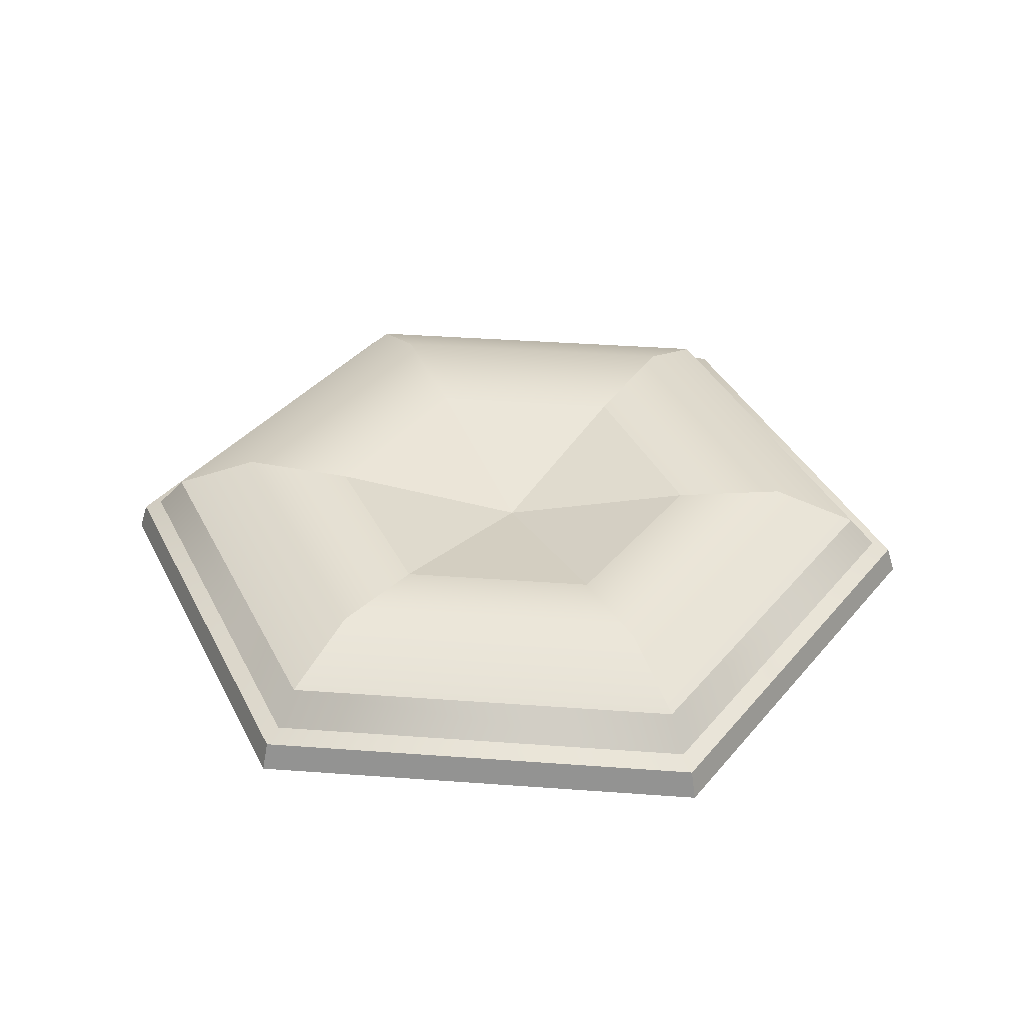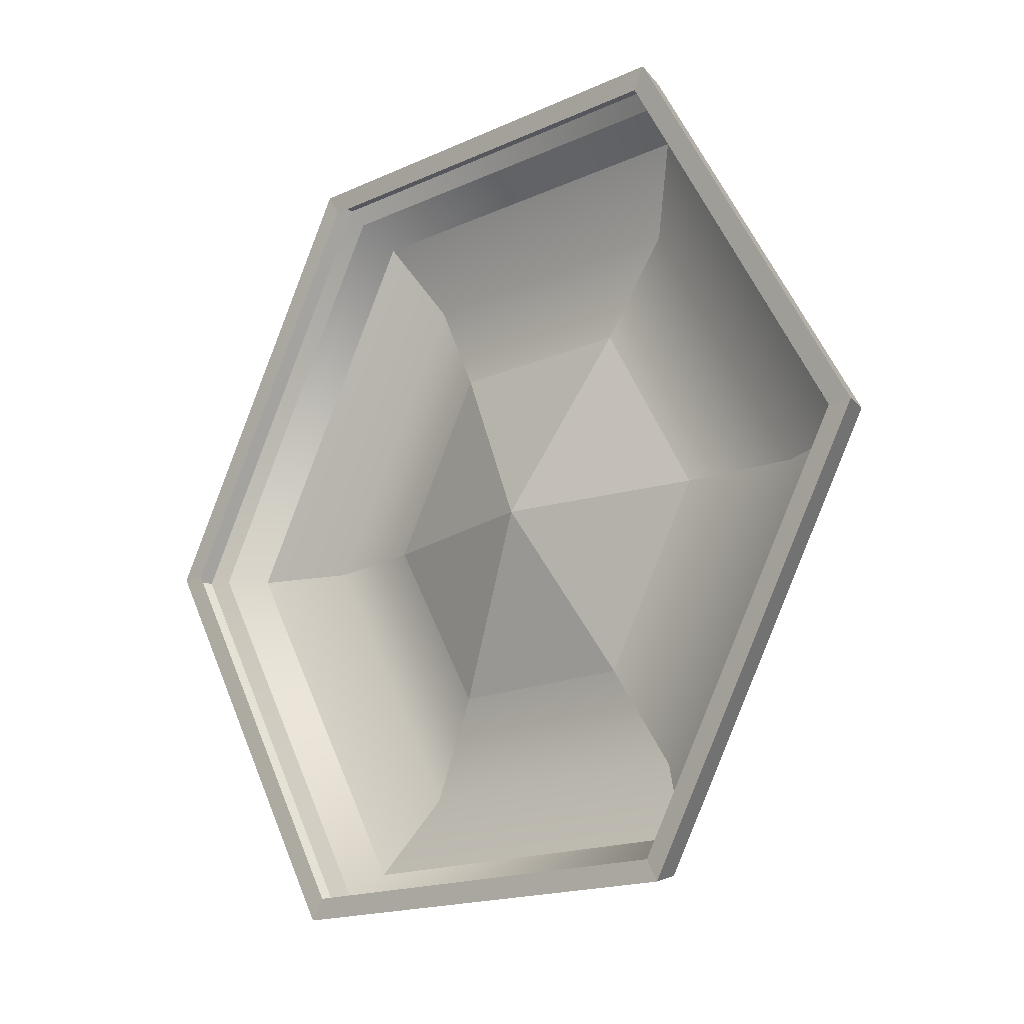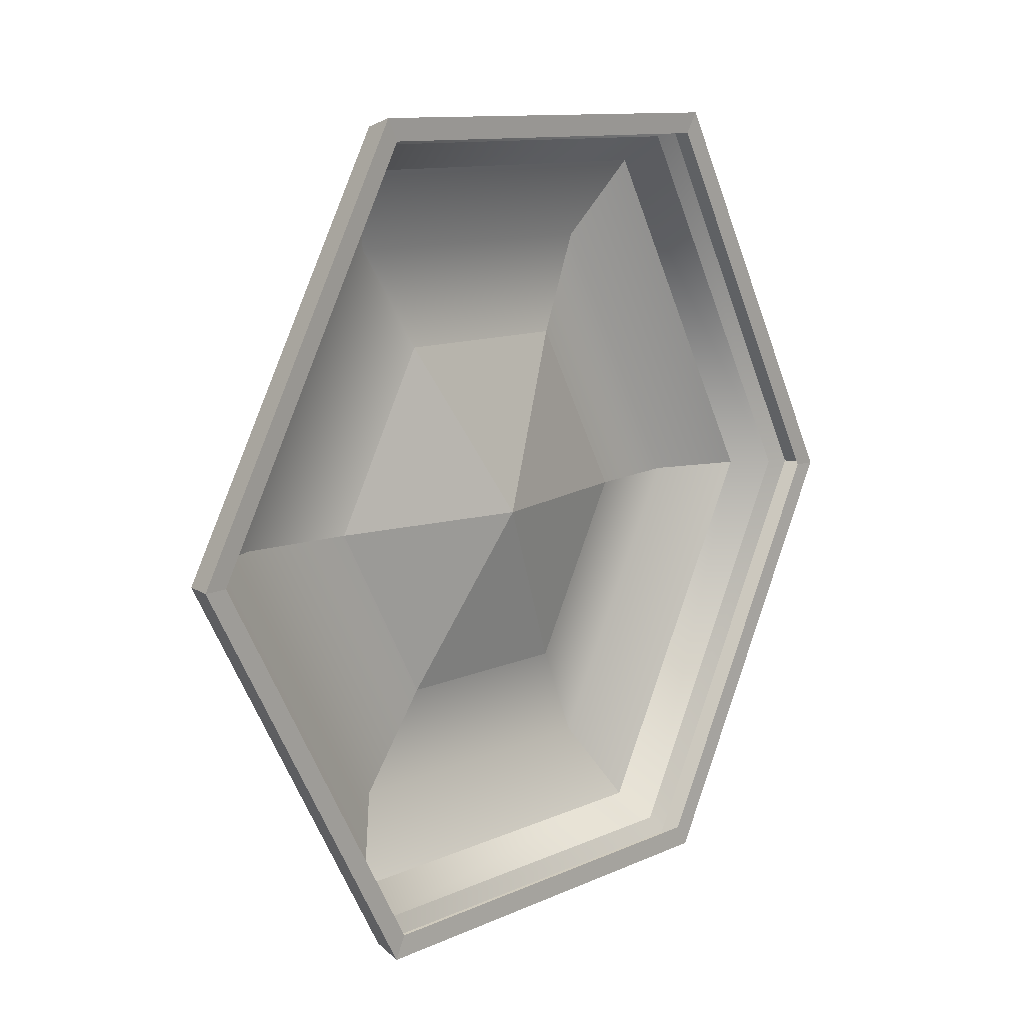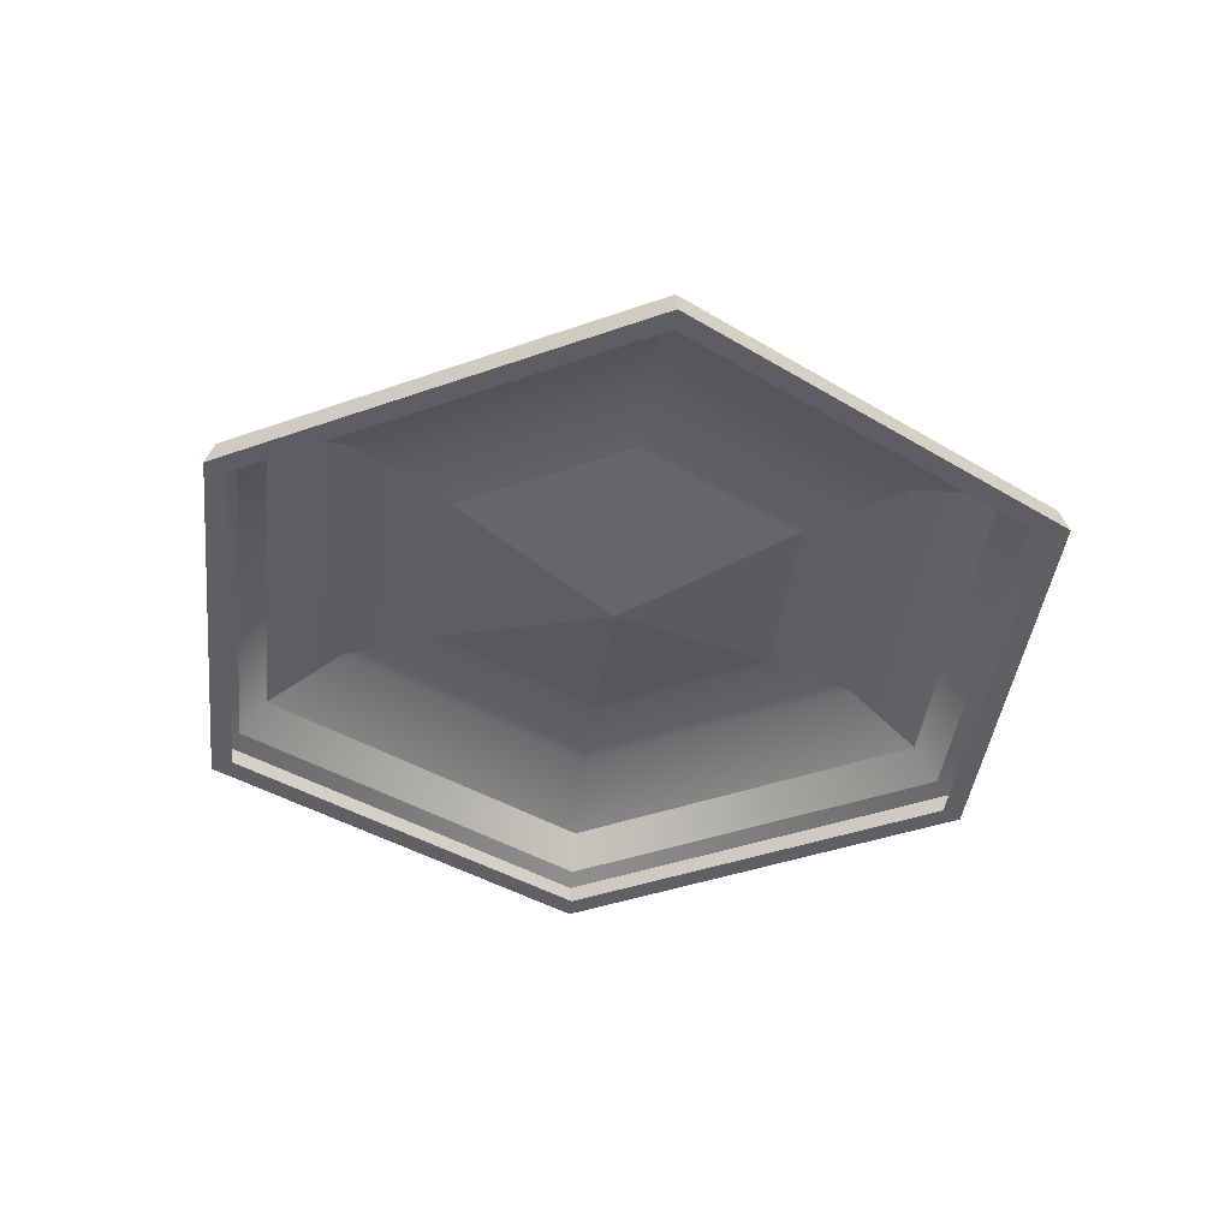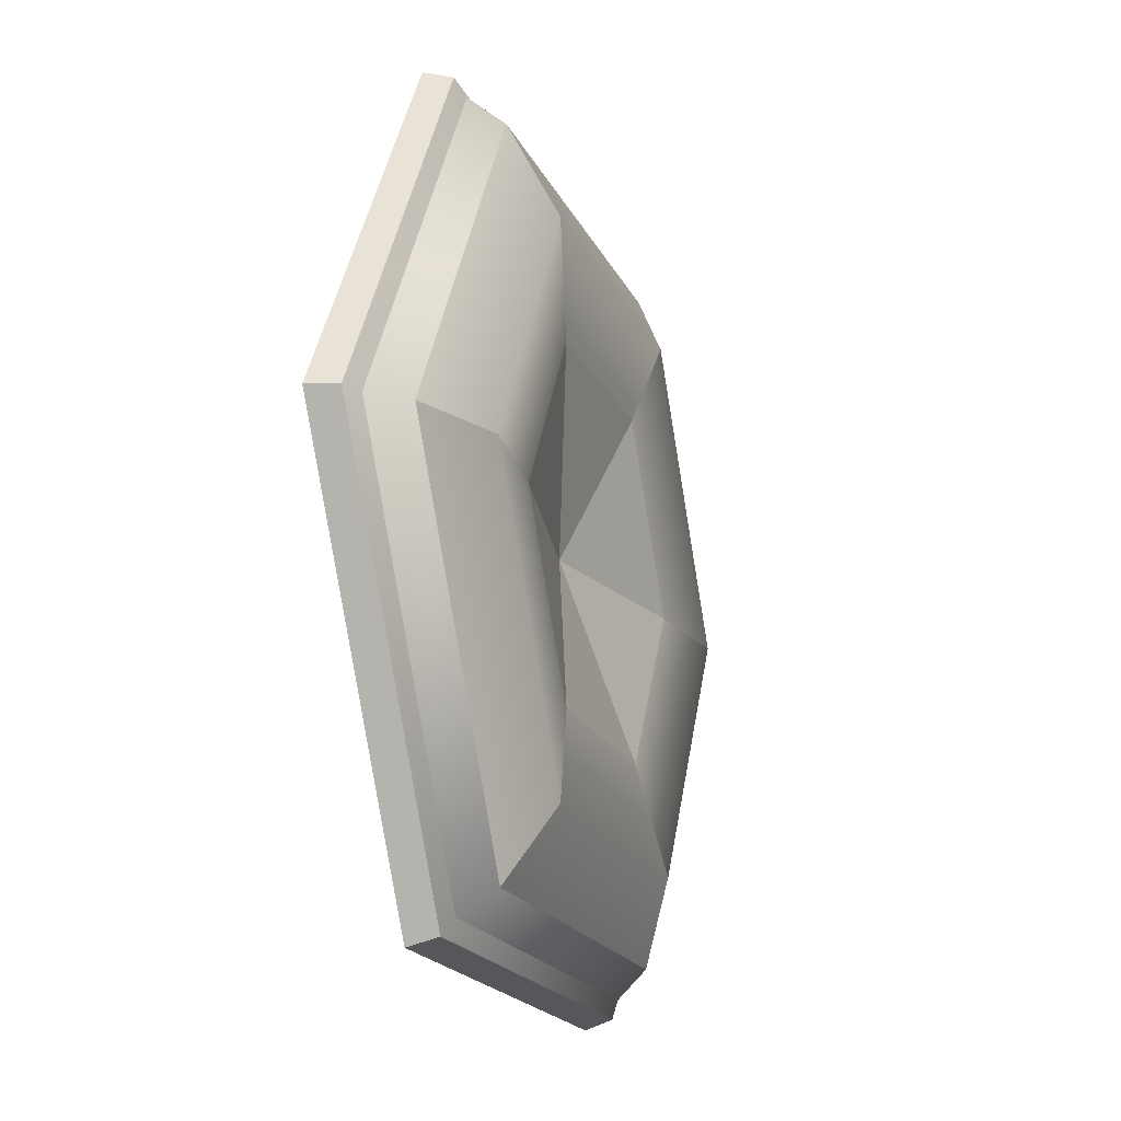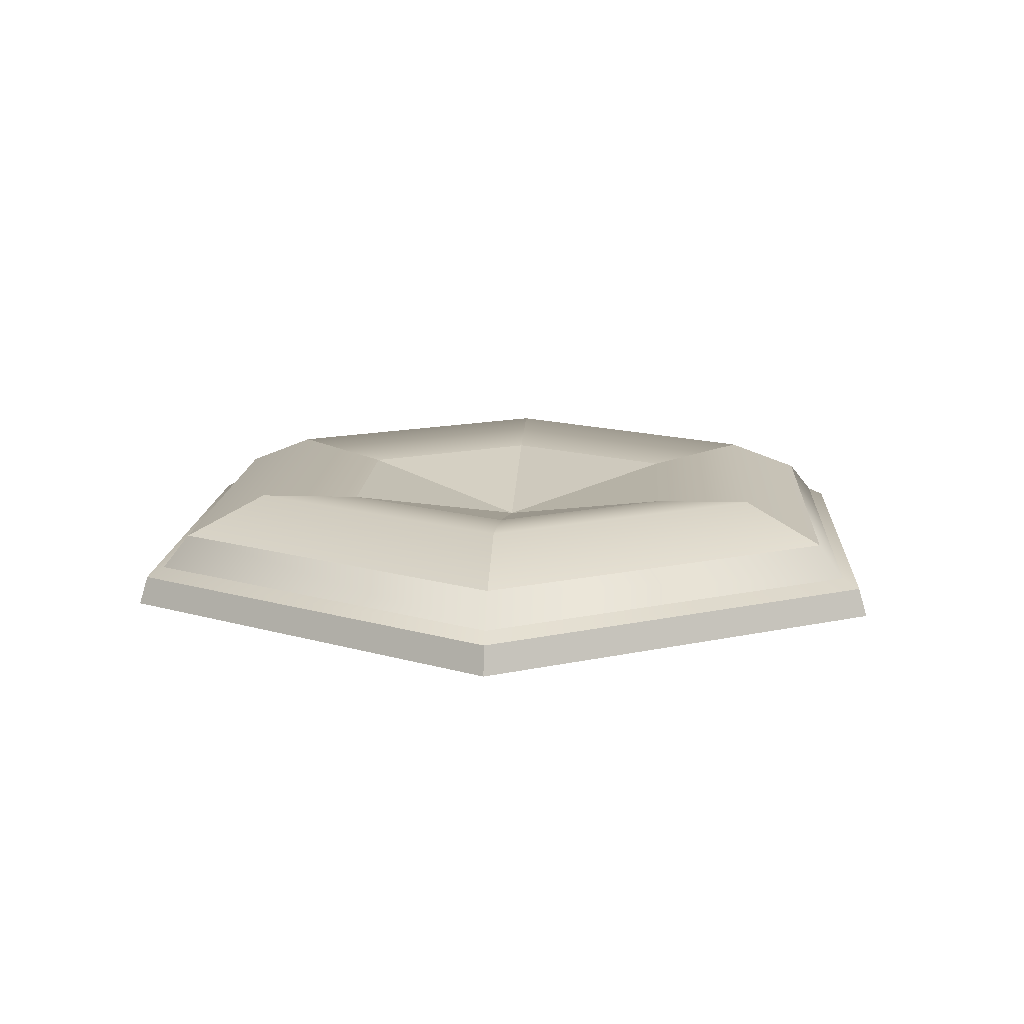
<metadata>
{"format":"obj","ext":"obj","renderer":"f3d","projection":"perspective","resolution":1024,"background":"white","views":[{"elev":38.2,"azim":5.3,"up":"+Y"},{"elev":-16.1,"azim":43.9,"up":"+Z"},{"elev":10.6,"azim":-48.9,"up":"+Z"},{"elev":-40.6,"azim":-156.5,"up":"+Y"},{"elev":-19.1,"azim":108.9,"up":"+Z"},{"elev":13.8,"azim":93.5,"up":"+Y"}]}
</metadata>
<code>
g default
v -1.227 0.0034 -1.44
v -1.442 0.0034 -1.44
v -1.549 0.0034 -1.253
v -1.442 0.0034 -1.067
v -1.227 0.0034 -1.067
v -1.119 0.0034 -1.253
v -1.257 0.0557 -1.387
v -1.411 0.0557 -1.387
v -1.489 0.0557 -1.253
v -1.411 0.0557 -1.12
v -1.257 0.0557 -1.12
v -1.18 0.0557 -1.253
v -1.285 0.04894 -1.339
v -1.384 0.04894 -1.339
v -1.433 0.04894 -1.253
v -1.384 0.04894 -1.168
v -1.285 0.04894 -1.168
v -1.235 0.04894 -1.253
v -1.334 0.02874 -1.253
v -1.221 0.002833 -1.45
v -1.448 0.002833 -1.45
v -1.445 0.01713 -1.446
v -1.223 0.01713 -1.446
v -1.561 0.002833 -1.253
v -1.556 0.01713 -1.253
v -1.448 0.002833 -1.057
v -1.445 0.01713 -1.061
v -1.221 0.002833 -1.057
v -1.223 0.01713 -1.061
v -1.107 0.002833 -1.253
v -1.112 0.01713 -1.253
v -1.533 0.03773 -1.253
v -1.547 0.02157 -1.253
v -1.433 0.03773 -1.425
v -1.44 0.02157 -1.438
v -1.235 0.03773 -1.425
v -1.228 0.02157 -1.438
v -1.136 0.03773 -1.253
v -1.121 0.02157 -1.253
v -1.235 0.03773 -1.082
v -1.228 0.02157 -1.069
v -1.433 0.03773 -1.082
v -1.44 0.02157 -1.069
g StickyPlate1:StickyPlate
f 20 21 22 23
f 21 24 25 22
f 24 26 27 25
f 26 28 29 27
f 28 30 31 29
f 30 20 23 31
f 7 8 14 13
f 8 9 15 14
f 9 10 16 15
f 10 11 17 16
f 11 12 18 17
f 12 7 13 18
f 13 14 19
f 14 15 19
f 15 16 19
f 16 17 19
f 17 18 19
f 18 13 19
f 1 2 21 20
f 2 3 24 21
f 3 4 26 24
f 4 5 28 26
f 5 6 30 28
f 6 1 20 30
f 32 33 43 42
f 33 32 34 35
f 35 34 36 37
f 37 36 38 39
f 39 38 40 41
f 41 40 42 43
f 34 32 9 8
f 36 34 8 7
f 38 36 7 12
f 40 38 12 11
f 42 40 11 10
f 32 42 10 9
f 35 37 23 22
f 33 35 22 25
f 43 33 25 27
f 41 43 27 29
f 39 41 29 31
f 37 39 31 23

</code>
